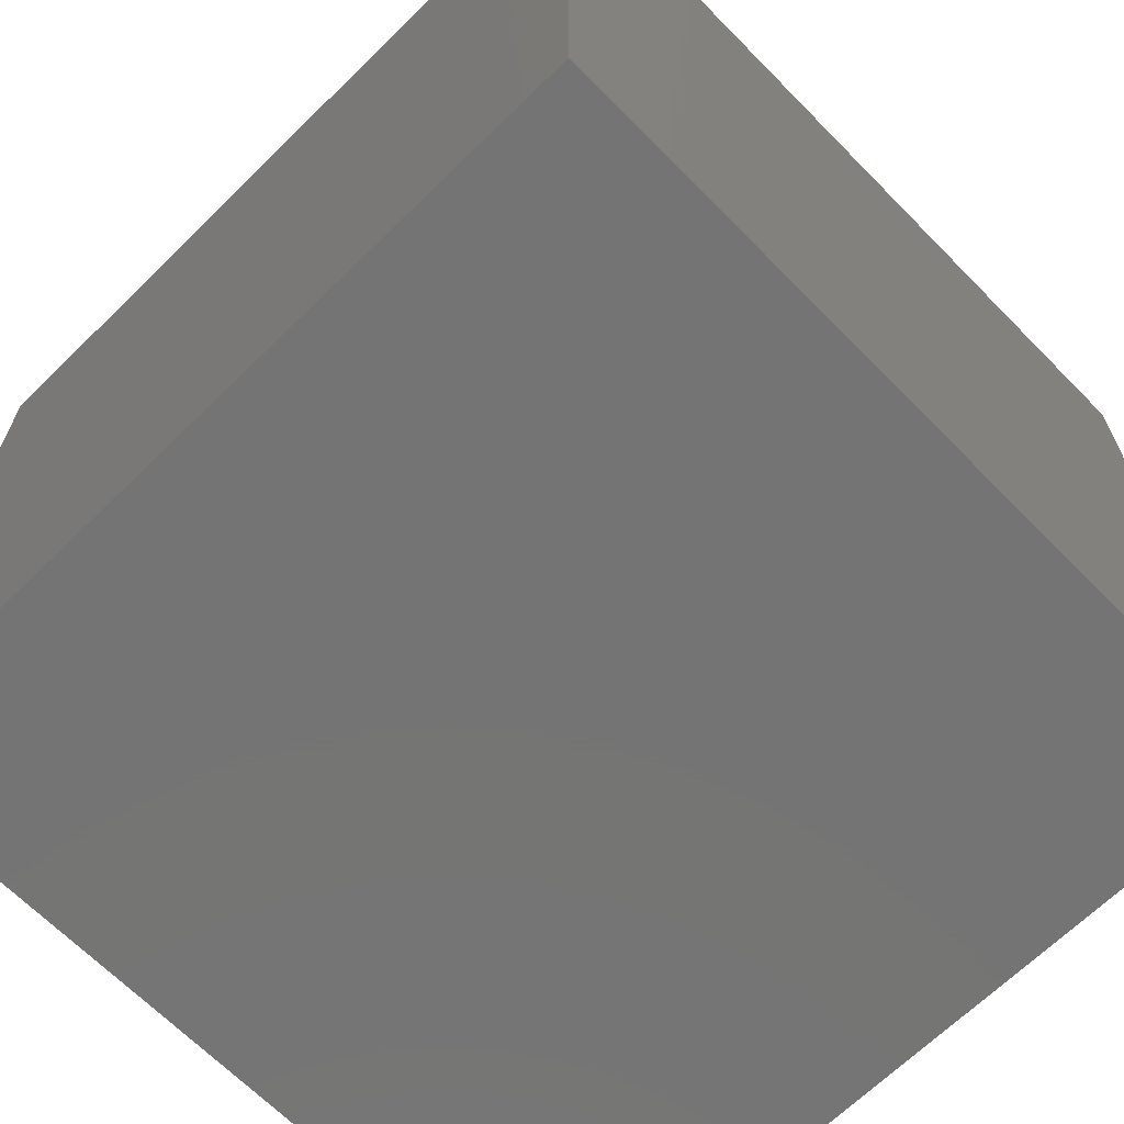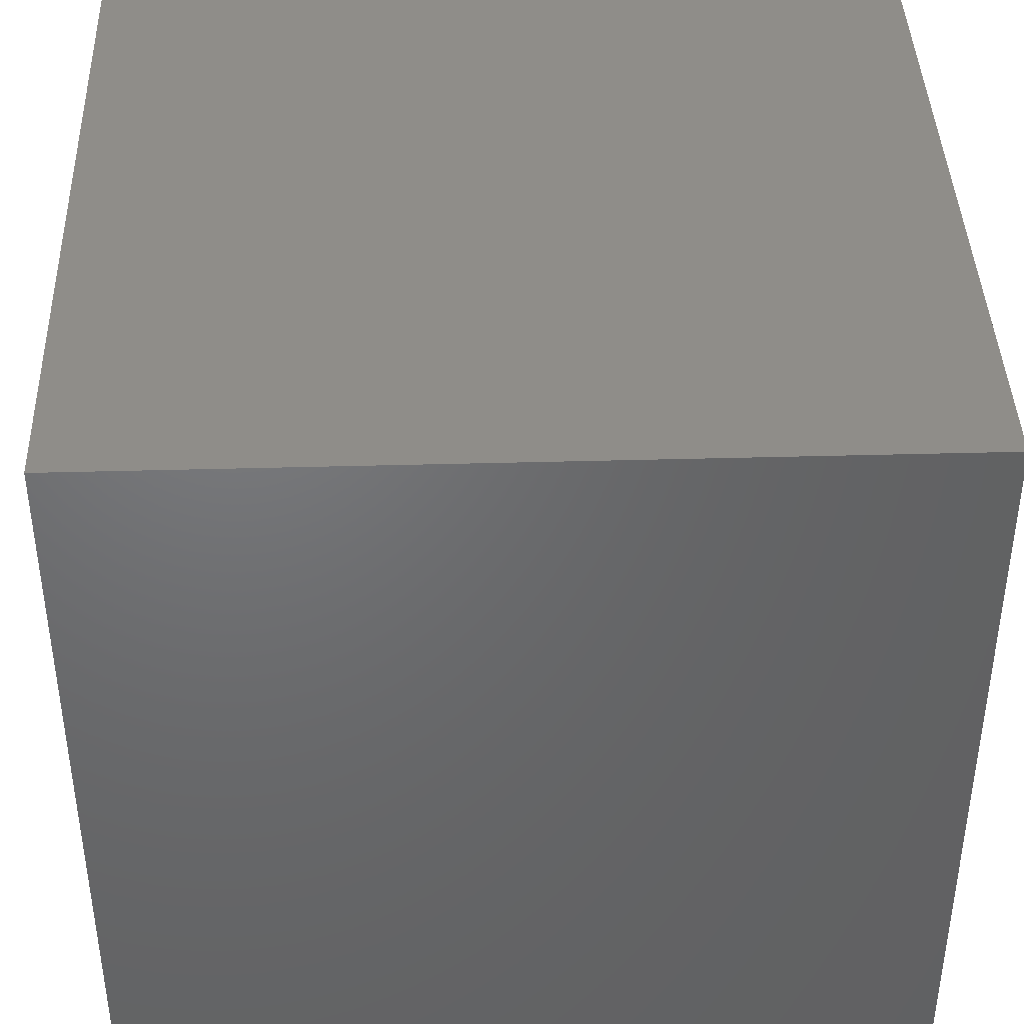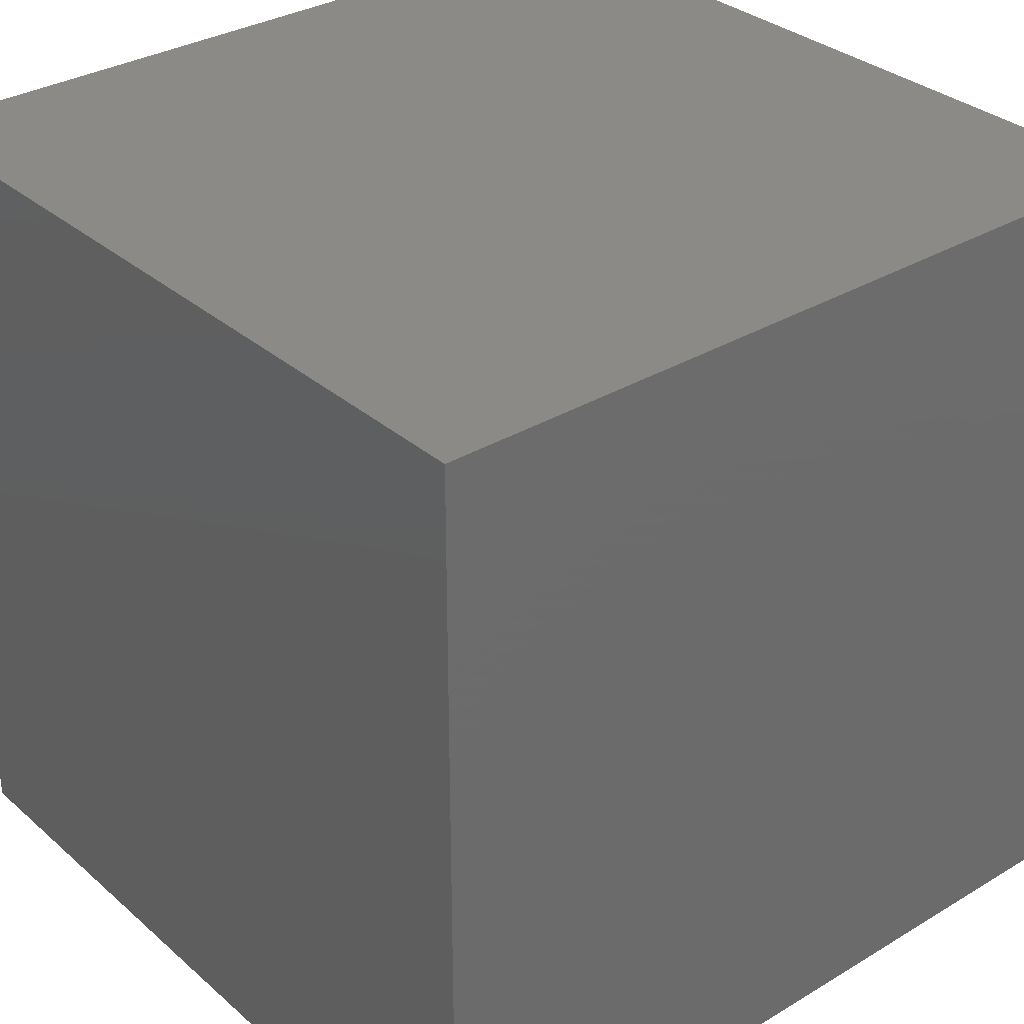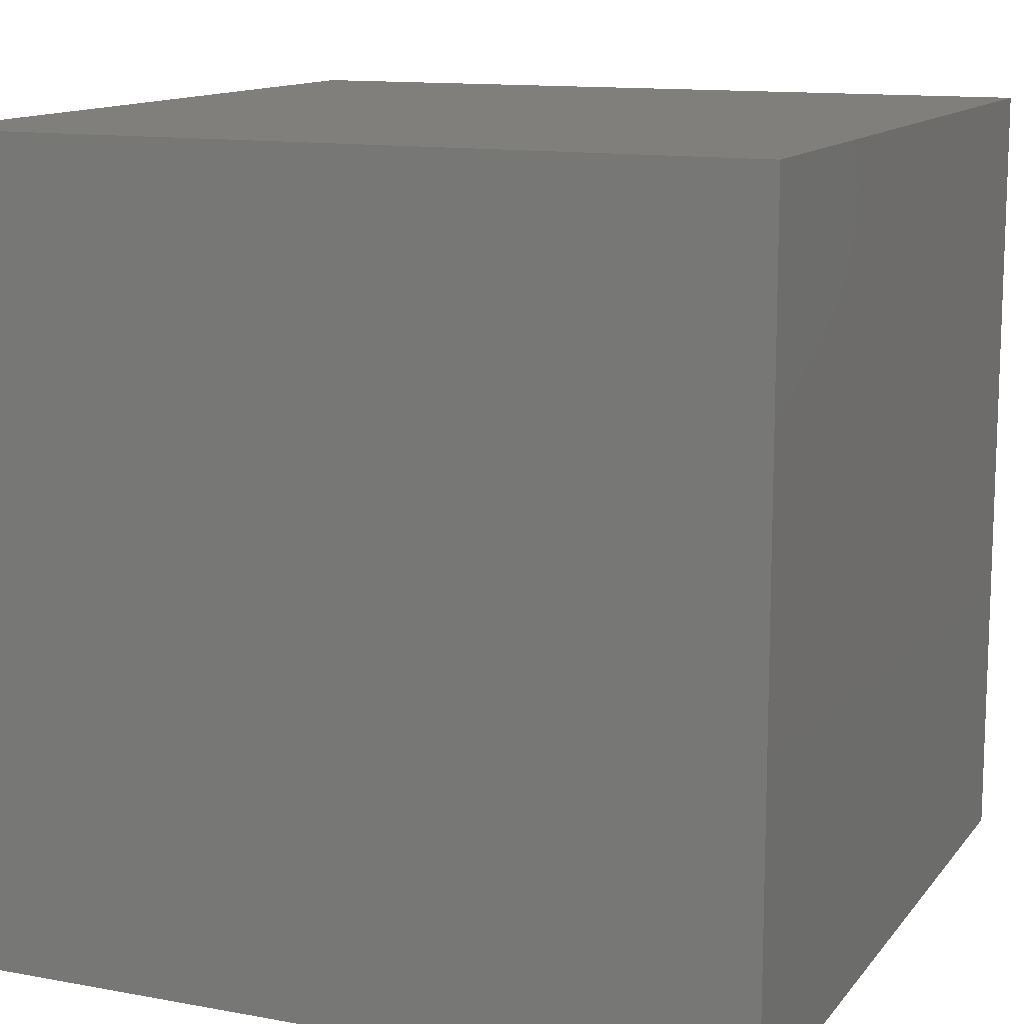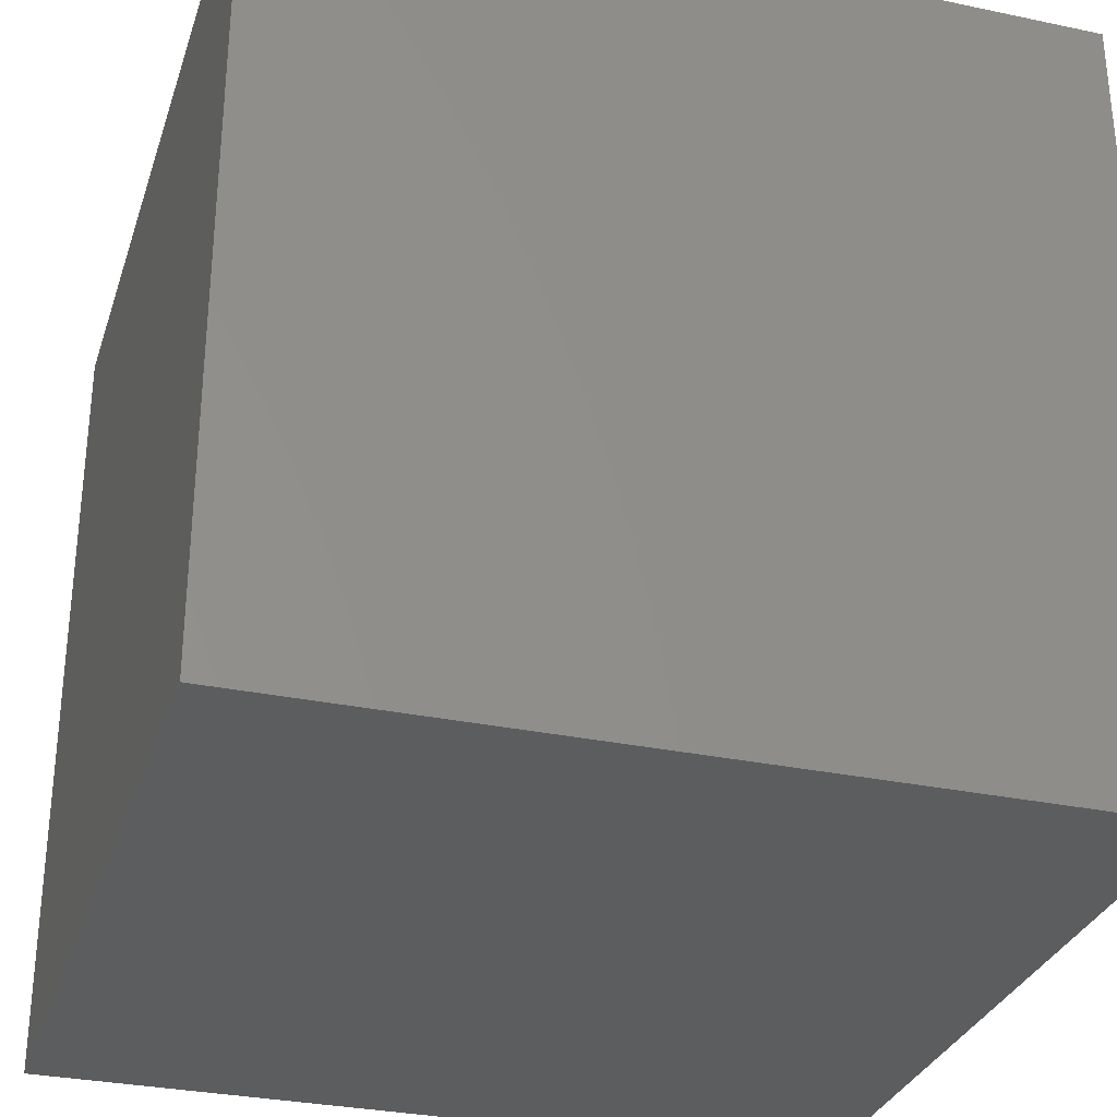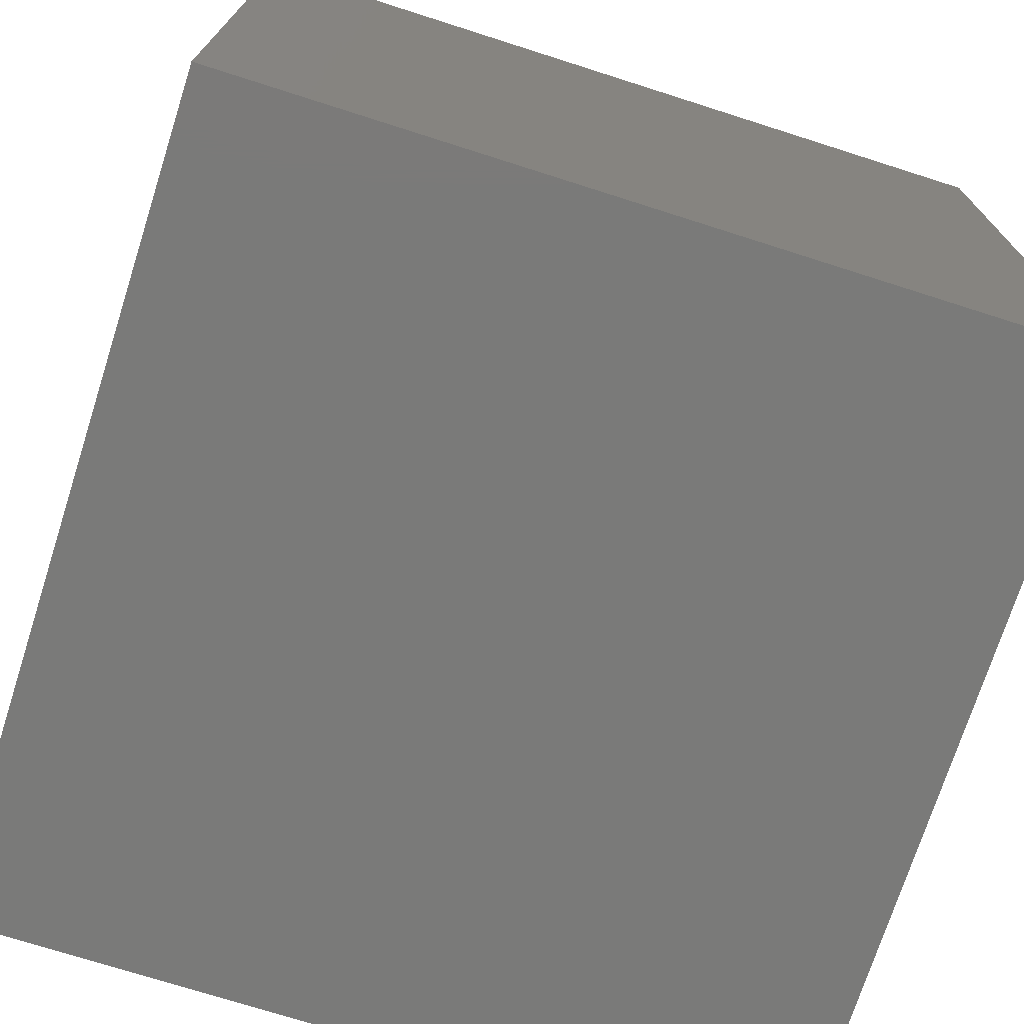
<metadata>
{"format":"stl","ext":"stl","renderer":"f3d","projection":"perspective","resolution":1024,"background":"white","views":[{"elev":-66.7,"azim":134.5,"up":"+Y"},{"elev":41.0,"azim":-1.9,"up":"+Y"},{"elev":32.4,"azim":140.1,"up":"+Z"},{"elev":12.6,"azim":-66.8,"up":"+Z"},{"elev":-30.9,"azim":-16.8,"up":"+Y"},{"elev":-73.1,"azim":162.3,"up":"+Y"}]}
</metadata>
<code>
# stl→obj: 8 verts, 12 faces
v -2 4 1
v -3 4 1
v -2 3 1
v -3 3 1
v -2 3 0
v -3 3 0
v -2 4 0
v -3 4 0
f 1 2 3
f 3 2 4
f 5 6 7
f 7 6 8
f 4 6 3
f 3 6 5
f 2 8 4
f 4 8 6
f 1 7 2
f 2 7 8
f 3 5 1
f 1 5 7

</code>
